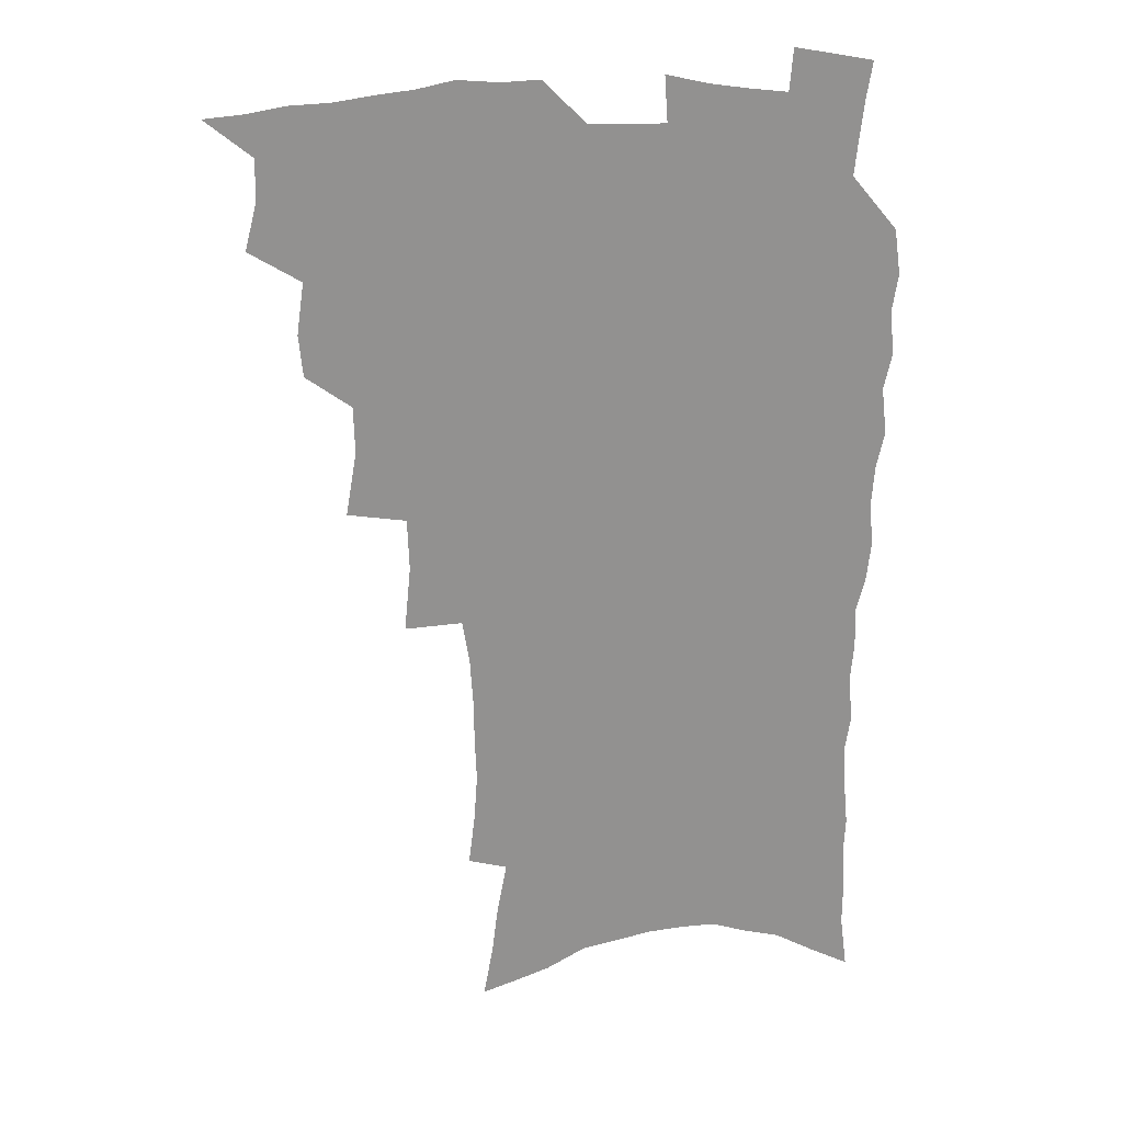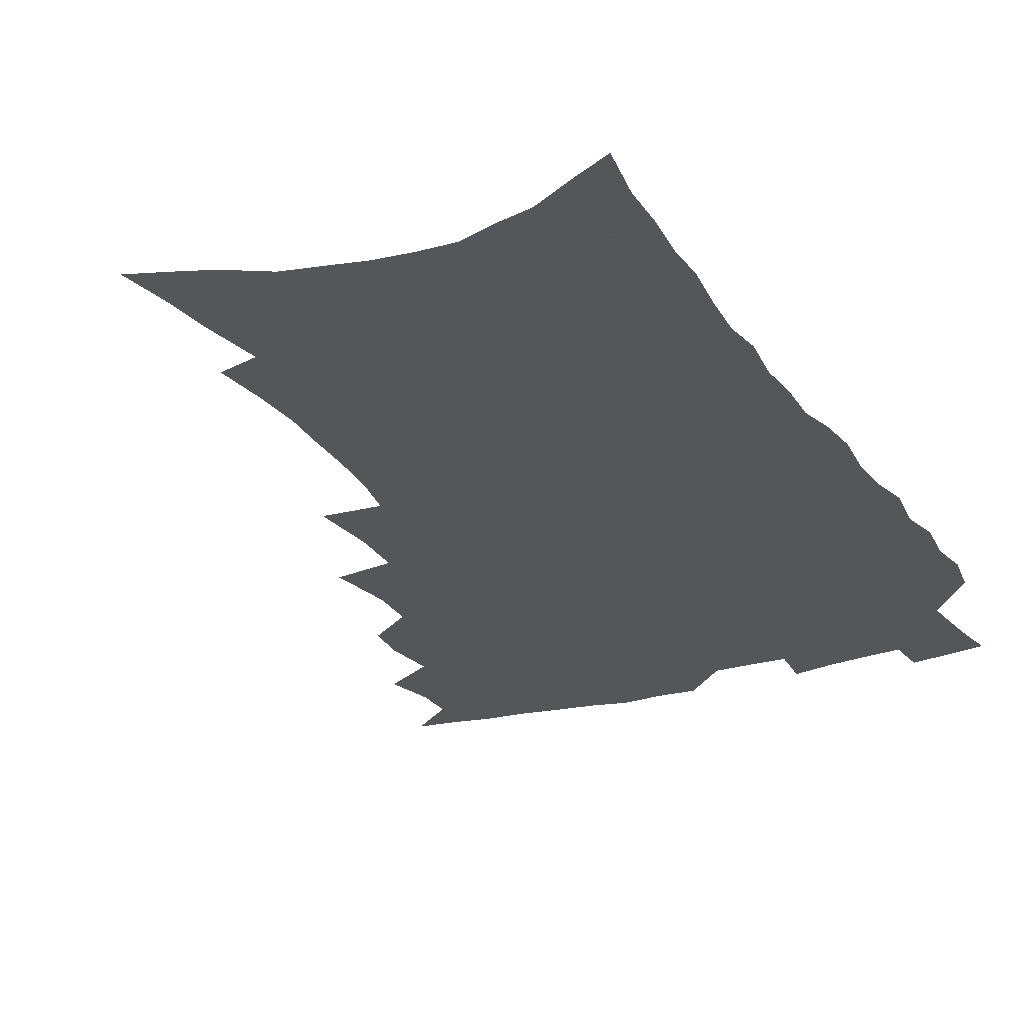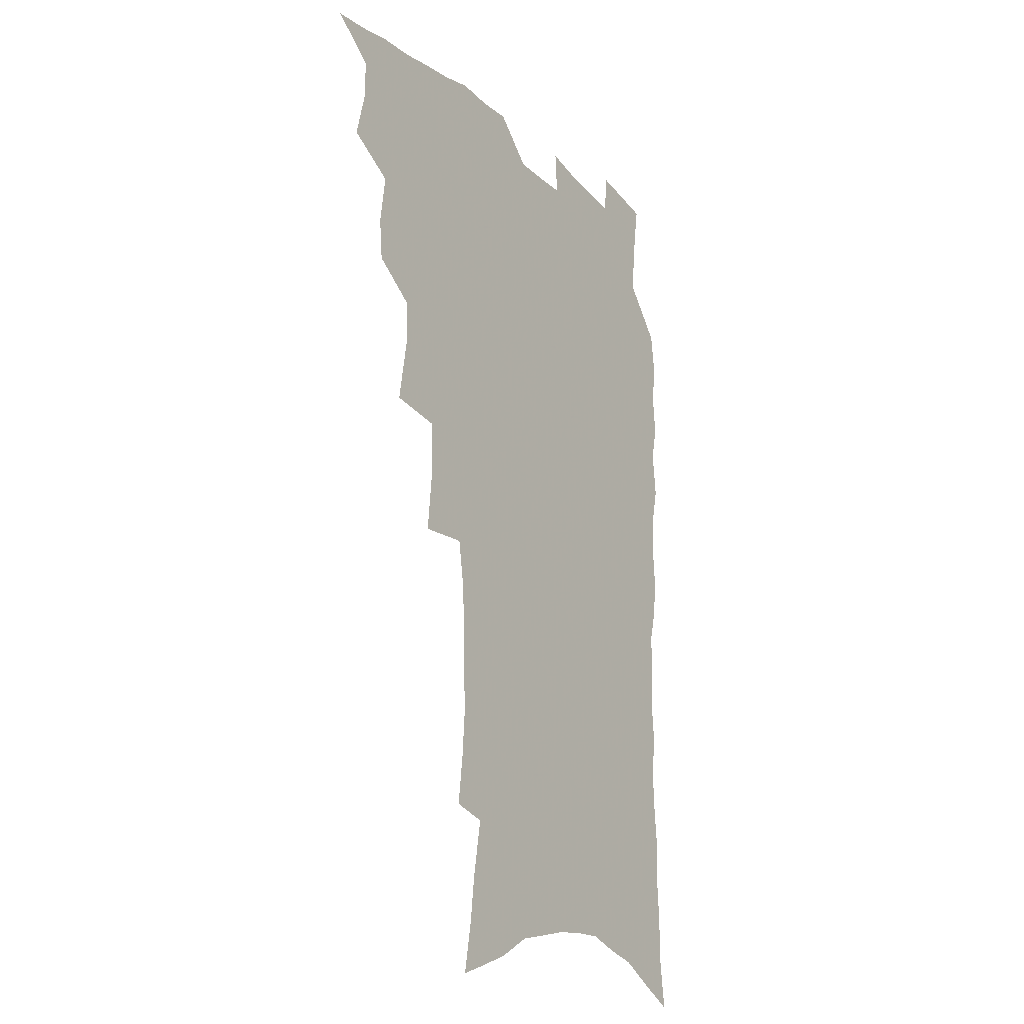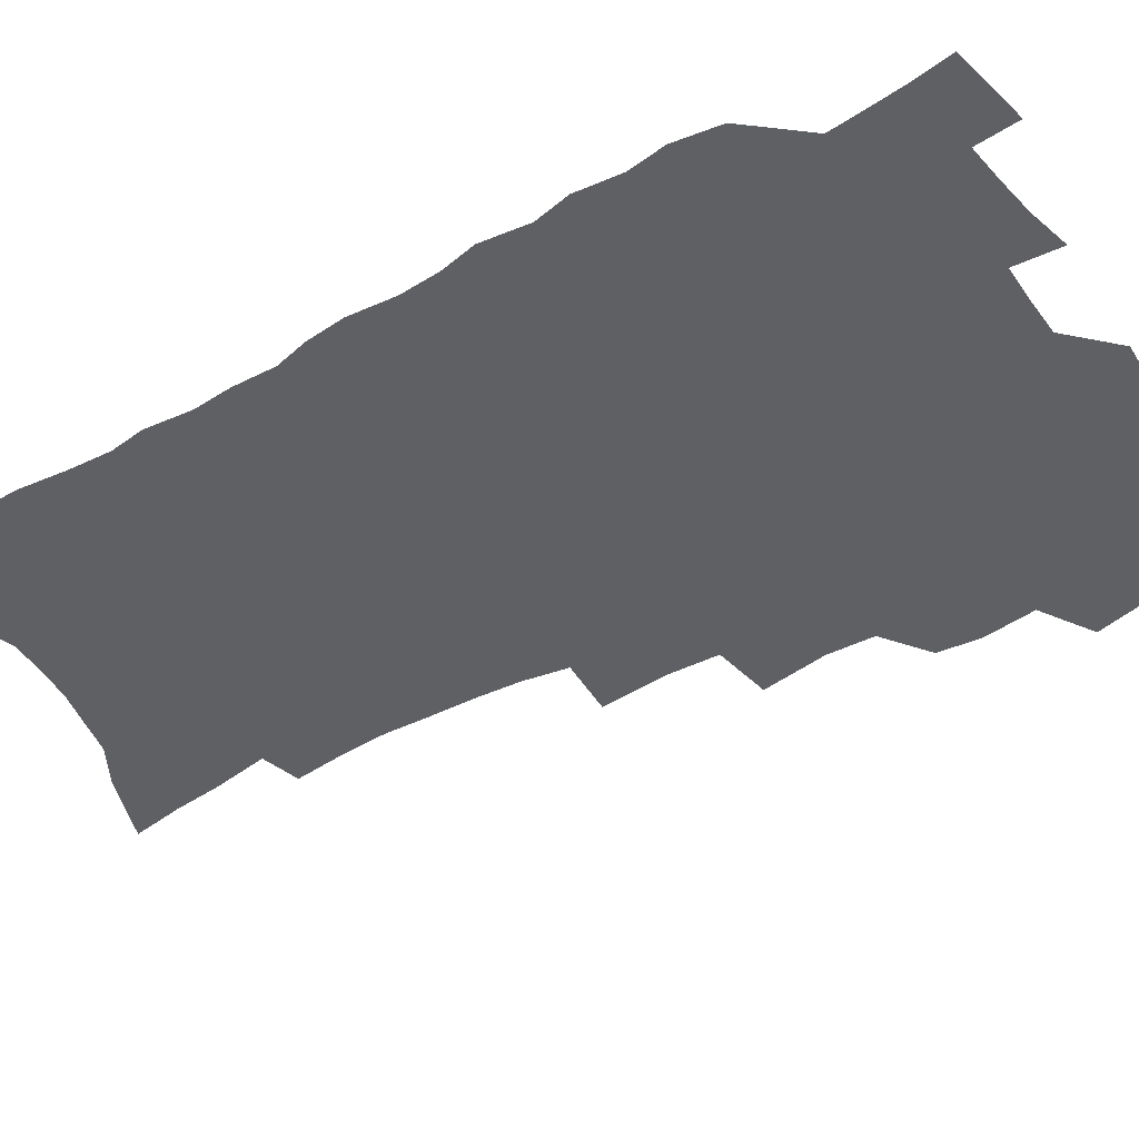
<metadata>
{"format":"obj","ext":"obj","renderer":"f3d","projection":"perspective","resolution":1024,"background":"white","views":[{"elev":24.3,"azim":-7.0,"up":"+Y"},{"elev":-25.1,"azim":25.5,"up":"+Z"},{"elev":-19.7,"azim":-56.8,"up":"+Y"},{"elev":-44.0,"azim":122.0,"up":"+Z"}]}
</metadata>
<code>
v 466.2 519.2 0
v 479 470.8 0
v 483.7 489.5 0
v 483.9 504.8 0
v 481.6 520.5 0
v 497.5 422.6 0
v 496 438.8 0
v 498.8 458.8 0
v 500.6 475.9 0
v 500.8 491.4 0
v 499.5 506.1 0
v 496.4 523 0
v 511.2 366.9 0
v 515.4 392.1 0
v 514.9 410 0
v 517.2 430.2 0
v 515 445 0
v 513.8 459.8 0
v 517.2 478.3 0
v 516.4 492.8 0
v 514.5 507.5 0
v 511.9 523.7 0
v 531.9 317.9 0
v 534.4 343.4 0
v 533.7 363.4 0
v 533 382.1 0
v 533.7 401.3 0
v 532 416.3 0
v 532.8 433.8 0
v 532.8 449.6 0
v 532.7 465.1 0
v 531.9 479.7 0
v 530.9 494.3 0
v 529.1 509.2 0
v 526.5 525.9 0
v 555 211.6 0
v 557.4 231.5 0
v 558.7 249.9 0
v 558.1 265.8 0
v 557.8 284.3 0
v 556.7 302.3 0
v 554 319.1 0
v 551.4 336.1 0
v 549.9 353.5 0
v 549.8 372.5 0
v 548.2 388 0
v 548 404.8 0
v 548 421.1 0
v 548.6 437.5 0
v 548.4 452.3 0
v 549.1 467.5 0
v 547.5 481.3 0
v 545.6 495.8 0
v 543.9 510.4 0
v 541.1 527.5 0
v 560.3 147.4 0
v 563.9 167.3 0
v 566 185.3 0
v 570 207.6 0
v 572.8 228.7 0
v 572.1 243.8 0
v 572.7 261.8 0
v 571.2 276.6 0
v 571.6 297.3 0
v 569 311.2 0
v 567.5 328.4 0
v 565 343.1 0
v 564.9 361.4 0
v 563.9 377.6 0
v 563.9 394.5 0
v 563.2 409.6 0
v 564.4 426.5 0
v 563.2 440 0
v 564.2 455.7 0
v 563.1 469 0
v 561.9 482.6 0
v 560.6 496.6 0
v 558.1 512.8 0
v 555.3 530.5 0
v 573.5 152 0
v 578.6 176.2 0
v 582.4 198.6 0
v 585.3 220.2 0
v 586 237.9 0
v 586.1 255 0
v 584.9 269.6 0
v 584.5 287.3 0
v 583.7 304.6 0
v 582 319.5 0
v 581.3 336.7 0
v 580.1 352.3 0
v 578 365.2 0
v 577.5 381.5 0
v 577.8 398.1 0
v 578.5 415.2 0
v 577.8 428.5 0
v 577.4 442.2 0
v 577.7 456.8 0
v 576.7 470 0
v 576.3 483.5 0
v 575 497.4 0
v 572.6 513.9 0
v 571.2 529.2 0
v 587.1 157.2 0
v 594.1 187.5 0
v 597.2 210.2 0
v 597.5 226.4 0
v 597.8 243.2 0
v 597.5 259.6 0
v 596.8 275.5 0
v 596 291.7 0
v 595.2 308.1 0
v 594.9 326.7 0
v 593.4 340.3 0
v 592.1 354.4 0
v 591.8 370.9 0
v 590.9 385.5 0
v 591.1 399.5 0
v 591.2 415.6 0
v 590.7 429.1 0
v 590.7 443.3 0
v 591.1 457.7 0
v 590.6 470.9 0
v 590 484.3 0
v 588.9 498.6 0
v 587.2 514.2 0
v 585.6 529.8 0
v 602 165.6 0
v 607.4 194.3 0
v 609.1 214.4 0
v 609.6 232 0
v 609.2 246.9 0
v 608.5 261.3 0
v 608.1 278.5 0
v 607.7 295.9 0
v 606.8 311.3 0
v 606.4 329.3 0
v 605.4 342.9 0
v 604.9 358.6 0
v 604.1 372.4 0
v 603.1 383.3 0
v 603.6 400.6 0
v 604.2 417.3 0
v 603.9 430.6 0
v 604.5 445.6 0
v 604.2 458.3 0
v 604 471.4 0
v 603.6 484.7 0
v 603.6 498.2 0
v 602.3 513.4 0
v 615.7 168.5 0
v 619.5 196.4 0
v 620.5 217.1 0
v 620.7 233.2 0
v 620.6 250 0
v 620.1 265.1 0
v 619.6 282.5 0
v 618.9 296.1 0
v 618.3 314.4 0
v 617.9 329.9 0
v 617.4 344.6 0
v 617 359.7 0
v 616.9 375.3 0
v 616.8 388.9 0
v 616.6 403 0
v 616.8 418.4 0
v 616.7 431.1 0
v 617.1 445.6 0
v 617.5 458.8 0
v 617.8 471.8 0
v 617.8 484.6 0
v 617.4 498.5 0
v 616.9 512.9 0
v 629.5 171.6 0
v 631.4 196.4 0
v 631.9 215.6 0
v 632 234.5 0
v 631.8 250.8 0
v 631.4 266.6 0
v 630.8 283 0
v 630.3 298.3 0
v 630.1 312 0
v 629.3 331 0
v 629.3 343.1 0
v 628.9 360 0
v 629 374.4 0
v 629 389.5 0
v 629 403.2 0
v 629.1 417.9 0
v 629.4 431.8 0
v 629.8 445.3 0
v 630.2 458.5 0
v 630.5 471.6 0
v 631 484.4 0
v 631.4 497.7 0
v 631 513 0
v 629.8 530.5 0
v 643.2 172.9 0
v 643.5 198.1 0
v 643.4 217.4 0
v 643.4 232.8 0
v 643.2 249.3 0
v 642.7 266.3 0
v 642.2 282.8 0
v 641.5 300.8 0
v 641.4 313.4 0
v 640.9 330.7 0
v 640.9 344.7 0
v 640.9 358.9 0
v 641.1 373.9 0
v 641.2 388.4 0
v 641.4 402.5 0
v 641.6 416.7 0
v 642 431.1 0
v 642.4 444.6 0
v 643.1 457.6 0
v 643.7 470.7 0
v 644.3 483.9 0
v 645 497.3 0
v 645.6 511.3 0
v 645.7 526.8 0
v 656.8 173.3 0
v 655.7 196.3 0
v 655.2 214.6 0
v 654.6 232.3 0
v 655.4 245.6 0
v 654 265.5 0
v 654.5 278.6 0
v 653.2 297.8 0
v 652.8 313.6 0
v 652.7 328.6 0
v 652.5 344.2 0
v 652.7 358.2 0
v 653.9 371.1 0
v 654 385.6 0
v 654.2 400.3 0
v 654.6 413.9 0
v 654.5 430.3 0
v 654.9 444 0
v 655.9 457.1 0
v 656.7 470.3 0
v 657.7 483.1 0
v 658.6 496.3 0
v 659.5 510.1 0
v 660.3 524.7 0
v 670.6 168.8 0
v 668.2 192.9 0
v 667.9 210.1 0
v 667.7 226.4 0
v 667 244.2 0
v 666.3 261.2 0
v 665.9 277 0
v 664.7 295.7 0
v 664.7 310.2 0
v 666.1 323 0
v 665.4 339.7 0
v 666.5 352.8 0
v 666 369.3 0
v 666.2 384.2 0
v 666.8 398.4 0
v 666.8 413.6 0
v 668.4 426.5 0
v 669.5 440 0
v 669.3 454.9 0
v 669.9 468.7 0
v 671.2 481.7 0
v 672.1 495.3 0
v 673.3 509.1 0
v 674.7 523 0
v 676.1 539 0
v 684.1 165.6 0
v 681.1 188.6 0
v 680.8 205.1 0
v 679.9 223 0
v 679.9 238.6 0
v 678.5 257.4 0
v 677.7 274.3 0
v 677.5 290 0
v 678.5 303.7 0
v 677.6 321.3 0
v 678.4 335.1 0
v 678.3 350.8 0
v 679.1 365 0
v 679.5 379.9 0
v 680.9 393.6 0
v 681.4 408.4 0
v 683 421.9 0
v 682.4 438.1 0
v 684 451.3 0
v 684 466.1 0
v 684.2 480.8 0
v 685.5 494 0
v 687.2 507.4 0
v 688.9 521.4 0
v 690.5 536.3 0
v 699.3 157.2 0
v 695.7 180.7 0
v 694.4 198.9 0
v 694.5 214.7 0
v 693 233 0
v 692.6 249.5 0
v 691.8 266.3 0
v 691.8 282.1 0
v 691.3 298.4 0
v 690.8 314.7 0
v 692.8 327.9 0
v 693.7 342.5 0
v 692.6 359.5 0
v 696.1 371.7 0
v 695.9 387.5 0
v 695.1 404 0
v 697.4 417.4 0
v 697.2 433.2 0
v 698.4 447.5 0
v 698.7 462.4 0
v 698.3 477.8 0
v 700 491.4 0
v 701.4 505.6 0
v 703.1 519.6 0
v 705.4 533.5 0
v 714.4 149.6 0
v 711.7 170.6 0
v 711.7 186.8 0
v 710.6 204.2 0
v 711.3 219.2 0
v 709.6 237.2 0
v 708.9 253.9 0
v 710.9 267.2 0
v 709.3 285.2 0
v 710.6 299.7 0
v 710.2 316.1 0
v 713.5 328.8 0
v 715.1 343.5 0
v 713.7 361.3 0
v 714.8 376.4 0
v 717.8 390.3 0
v 715.8 408.3 0
v 718.9 422.1 0
v 717.3 439.3 0
v 719.5 453.4 0
v 717.1 470.7 0
f 4 5 1
f 8 9 2
f 2 9 3
f 9 10 3
f 3 10 4
f 10 11 4
f 4 11 5
f 11 12 5
f 15 16 6
f 6 16 7
f 16 17 7
f 7 17 8
f 17 18 8
f 8 18 9
f 18 19 9
f 9 19 10
f 19 20 10
f 10 20 11
f 20 21 11
f 11 21 12
f 21 22 12
f 25 26 13
f 13 26 14
f 26 27 14
f 14 27 15
f 27 28 15
f 15 28 16
f 28 29 16
f 16 29 17
f 29 30 17
f 17 30 18
f 30 31 18
f 18 31 19
f 31 32 19
f 19 32 20
f 32 33 20
f 20 33 21
f 33 34 21
f 21 34 22
f 34 35 22
f 42 43 23
f 23 43 24
f 43 44 24
f 24 44 25
f 44 45 25
f 25 45 26
f 45 46 26
f 26 46 27
f 46 47 27
f 27 47 28
f 47 48 28
f 28 48 29
f 48 49 29
f 29 49 30
f 49 50 30
f 30 50 31
f 50 51 31
f 31 51 32
f 51 52 32
f 32 52 33
f 52 53 33
f 33 53 34
f 53 54 34
f 34 54 35
f 54 55 35
f 59 60 36
f 36 60 37
f 60 61 37
f 37 61 38
f 61 62 38
f 38 62 39
f 62 63 39
f 39 63 40
f 63 64 40
f 40 64 41
f 64 65 41
f 41 65 42
f 65 66 42
f 42 66 43
f 66 67 43
f 43 67 44
f 67 68 44
f 44 68 45
f 68 69 45
f 45 69 46
f 69 70 46
f 46 70 47
f 70 71 47
f 47 71 48
f 71 72 48
f 48 72 49
f 72 73 49
f 49 73 50
f 73 74 50
f 50 74 51
f 74 75 51
f 51 75 52
f 75 76 52
f 52 76 53
f 76 77 53
f 53 77 54
f 77 78 54
f 54 78 55
f 78 79 55
f 56 80 57
f 80 81 57
f 57 81 58
f 81 82 58
f 58 82 59
f 82 83 59
f 59 83 60
f 83 84 60
f 60 84 61
f 84 85 61
f 61 85 62
f 85 86 62
f 62 86 63
f 86 87 63
f 63 87 64
f 87 88 64
f 64 88 65
f 88 89 65
f 65 89 66
f 89 90 66
f 66 90 67
f 90 91 67
f 67 91 68
f 91 92 68
f 68 92 69
f 92 93 69
f 69 93 70
f 93 94 70
f 70 94 71
f 94 95 71
f 71 95 72
f 95 96 72
f 72 96 73
f 96 97 73
f 73 97 74
f 97 98 74
f 74 98 75
f 98 99 75
f 75 99 76
f 99 100 76
f 76 100 77
f 100 101 77
f 77 101 78
f 101 102 78
f 78 102 79
f 102 103 79
f 80 104 81
f 104 105 81
f 81 105 82
f 105 106 82
f 82 106 83
f 106 107 83
f 83 107 84
f 107 108 84
f 84 108 85
f 108 109 85
f 85 109 86
f 109 110 86
f 86 110 87
f 110 111 87
f 87 111 88
f 111 112 88
f 88 112 89
f 112 113 89
f 89 113 90
f 113 114 90
f 90 114 91
f 114 115 91
f 91 115 92
f 115 116 92
f 92 116 93
f 116 117 93
f 93 117 94
f 117 118 94
f 94 118 95
f 118 119 95
f 95 119 96
f 119 120 96
f 96 120 97
f 120 121 97
f 97 121 98
f 121 122 98
f 98 122 99
f 122 123 99
f 99 123 100
f 123 124 100
f 100 124 101
f 124 125 101
f 101 125 102
f 125 126 102
f 102 126 103
f 126 127 103
f 104 128 105
f 128 129 105
f 105 129 106
f 129 130 106
f 106 130 107
f 130 131 107
f 107 131 108
f 131 132 108
f 108 132 109
f 132 133 109
f 109 133 110
f 133 134 110
f 110 134 111
f 134 135 111
f 111 135 112
f 135 136 112
f 112 136 113
f 136 137 113
f 113 137 114
f 137 138 114
f 114 138 115
f 138 139 115
f 115 139 116
f 139 140 116
f 116 140 117
f 140 141 117
f 117 141 118
f 141 142 118
f 118 142 119
f 142 143 119
f 119 143 120
f 143 144 120
f 120 144 121
f 144 145 121
f 121 145 122
f 145 146 122
f 122 146 123
f 146 147 123
f 123 147 124
f 147 148 124
f 124 148 125
f 148 149 125
f 125 149 126
f 149 150 126
f 126 150 127
f 128 151 129
f 151 152 129
f 129 152 130
f 152 153 130
f 130 153 131
f 153 154 131
f 131 154 132
f 154 155 132
f 132 155 133
f 155 156 133
f 133 156 134
f 156 157 134
f 134 157 135
f 157 158 135
f 135 158 136
f 158 159 136
f 136 159 137
f 159 160 137
f 137 160 138
f 160 161 138
f 138 161 139
f 161 162 139
f 139 162 140
f 162 163 140
f 140 163 141
f 163 164 141
f 141 164 142
f 164 165 142
f 142 165 143
f 165 166 143
f 143 166 144
f 166 167 144
f 144 167 145
f 167 168 145
f 145 168 146
f 168 169 146
f 146 169 147
f 169 170 147
f 147 170 148
f 170 171 148
f 148 171 149
f 171 172 149
f 149 172 150
f 172 173 150
f 151 174 152
f 174 175 152
f 152 175 153
f 175 176 153
f 153 176 154
f 176 177 154
f 154 177 155
f 177 178 155
f 155 178 156
f 178 179 156
f 156 179 157
f 179 180 157
f 157 180 158
f 180 181 158
f 158 181 159
f 181 182 159
f 159 182 160
f 182 183 160
f 160 183 161
f 183 184 161
f 161 184 162
f 184 185 162
f 162 185 163
f 185 186 163
f 163 186 164
f 186 187 164
f 164 187 165
f 187 188 165
f 165 188 166
f 188 189 166
f 166 189 167
f 189 190 167
f 167 190 168
f 190 191 168
f 168 191 169
f 191 192 169
f 169 192 170
f 192 193 170
f 170 193 171
f 193 194 171
f 171 194 172
f 194 195 172
f 172 195 173
f 195 196 173
f 174 198 175
f 198 199 175
f 175 199 176
f 199 200 176
f 176 200 177
f 200 201 177
f 177 201 178
f 201 202 178
f 178 202 179
f 202 203 179
f 179 203 180
f 203 204 180
f 180 204 181
f 204 205 181
f 181 205 182
f 205 206 182
f 182 206 183
f 206 207 183
f 183 207 184
f 207 208 184
f 184 208 185
f 208 209 185
f 185 209 186
f 209 210 186
f 186 210 187
f 210 211 187
f 187 211 188
f 211 212 188
f 188 212 189
f 212 213 189
f 189 213 190
f 213 214 190
f 190 214 191
f 214 215 191
f 191 215 192
f 215 216 192
f 192 216 193
f 216 217 193
f 193 217 194
f 217 218 194
f 194 218 195
f 218 219 195
f 195 219 196
f 219 220 196
f 196 220 197
f 220 221 197
f 198 222 199
f 222 223 199
f 199 223 200
f 223 224 200
f 200 224 201
f 224 225 201
f 201 225 202
f 225 226 202
f 202 226 203
f 226 227 203
f 203 227 204
f 227 228 204
f 204 228 205
f 228 229 205
f 205 229 206
f 229 230 206
f 206 230 207
f 230 231 207
f 207 231 208
f 231 232 208
f 208 232 209
f 232 233 209
f 209 233 210
f 233 234 210
f 210 234 211
f 234 235 211
f 211 235 212
f 235 236 212
f 212 236 213
f 236 237 213
f 213 237 214
f 237 238 214
f 214 238 215
f 238 239 215
f 215 239 216
f 239 240 216
f 216 240 217
f 240 241 217
f 217 241 218
f 241 242 218
f 218 242 219
f 242 243 219
f 219 243 220
f 243 244 220
f 220 244 221
f 244 245 221
f 222 246 223
f 246 247 223
f 223 247 224
f 247 248 224
f 224 248 225
f 248 249 225
f 225 249 226
f 249 250 226
f 226 250 227
f 250 251 227
f 227 251 228
f 251 252 228
f 228 252 229
f 252 253 229
f 229 253 230
f 253 254 230
f 230 254 231
f 254 255 231
f 231 255 232
f 255 256 232
f 232 256 233
f 256 257 233
f 233 257 234
f 257 258 234
f 234 258 235
f 258 259 235
f 235 259 236
f 259 260 236
f 236 260 237
f 260 261 237
f 237 261 238
f 261 262 238
f 238 262 239
f 262 263 239
f 239 263 240
f 263 264 240
f 240 264 241
f 264 265 241
f 241 265 242
f 265 266 242
f 242 266 243
f 266 267 243
f 243 267 244
f 267 268 244
f 244 268 245
f 268 269 245
f 246 271 247
f 271 272 247
f 247 272 248
f 272 273 248
f 248 273 249
f 273 274 249
f 249 274 250
f 274 275 250
f 250 275 251
f 275 276 251
f 251 276 252
f 276 277 252
f 252 277 253
f 277 278 253
f 253 278 254
f 278 279 254
f 254 279 255
f 279 280 255
f 255 280 256
f 280 281 256
f 256 281 257
f 281 282 257
f 257 282 258
f 282 283 258
f 258 283 259
f 283 284 259
f 259 284 260
f 284 285 260
f 260 285 261
f 285 286 261
f 261 286 262
f 286 287 262
f 262 287 263
f 287 288 263
f 263 288 264
f 288 289 264
f 264 289 265
f 289 290 265
f 265 290 266
f 290 291 266
f 266 291 267
f 291 292 267
f 267 292 268
f 292 293 268
f 268 293 269
f 293 294 269
f 269 294 270
f 294 295 270
f 271 296 272
f 296 297 272
f 272 297 273
f 297 298 273
f 273 298 274
f 298 299 274
f 274 299 275
f 299 300 275
f 275 300 276
f 300 301 276
f 276 301 277
f 301 302 277
f 277 302 278
f 302 303 278
f 278 303 279
f 303 304 279
f 279 304 280
f 304 305 280
f 280 305 281
f 305 306 281
f 281 306 282
f 306 307 282
f 282 307 283
f 307 308 283
f 283 308 284
f 308 309 284
f 284 309 285
f 309 310 285
f 285 310 286
f 310 311 286
f 286 311 287
f 311 312 287
f 287 312 288
f 312 313 288
f 288 313 289
f 313 314 289
f 289 314 290
f 314 315 290
f 290 315 291
f 315 316 291
f 291 316 292
f 316 317 292
f 292 317 293
f 317 318 293
f 293 318 294
f 318 319 294
f 294 319 295
f 319 320 295
f 296 321 297
f 321 322 297
f 297 322 298
f 322 323 298
f 298 323 299
f 323 324 299
f 299 324 300
f 324 325 300
f 300 325 301
f 325 326 301
f 301 326 302
f 326 327 302
f 302 327 303
f 327 328 303
f 303 328 304
f 328 329 304
f 304 329 305
f 329 330 305
f 305 330 306
f 330 331 306
f 306 331 307
f 331 332 307
f 307 332 308
f 332 333 308
f 308 333 309
f 333 334 309
f 309 334 310
f 334 335 310
f 310 335 311
f 335 336 311
f 311 336 312
f 336 337 312
f 312 337 313
f 337 338 313
f 313 338 314
f 338 339 314
f 314 339 315
f 339 340 315
f 315 340 316
f 340 341 316
f 316 341 317

</code>
